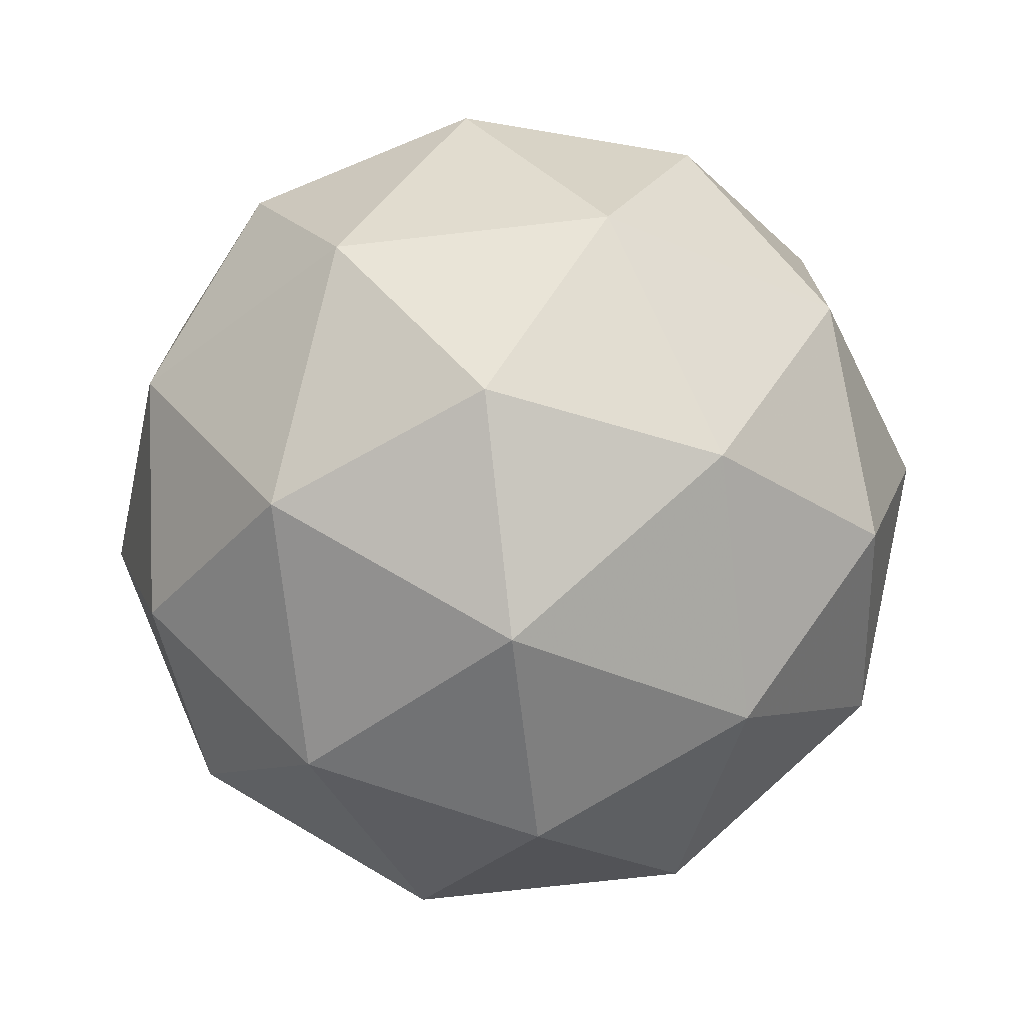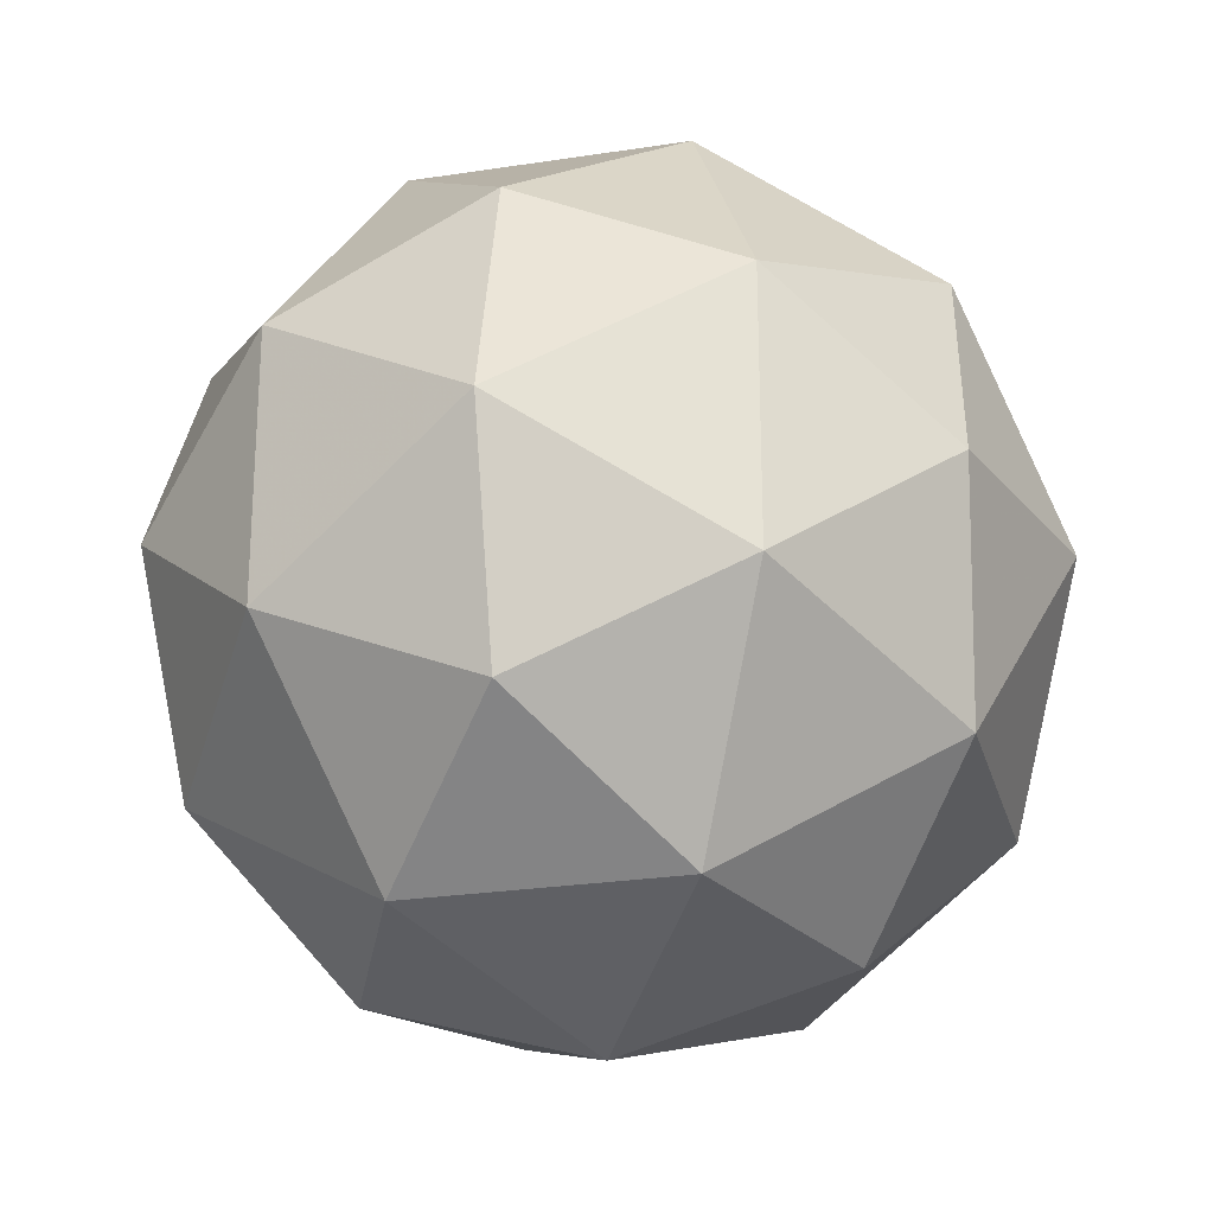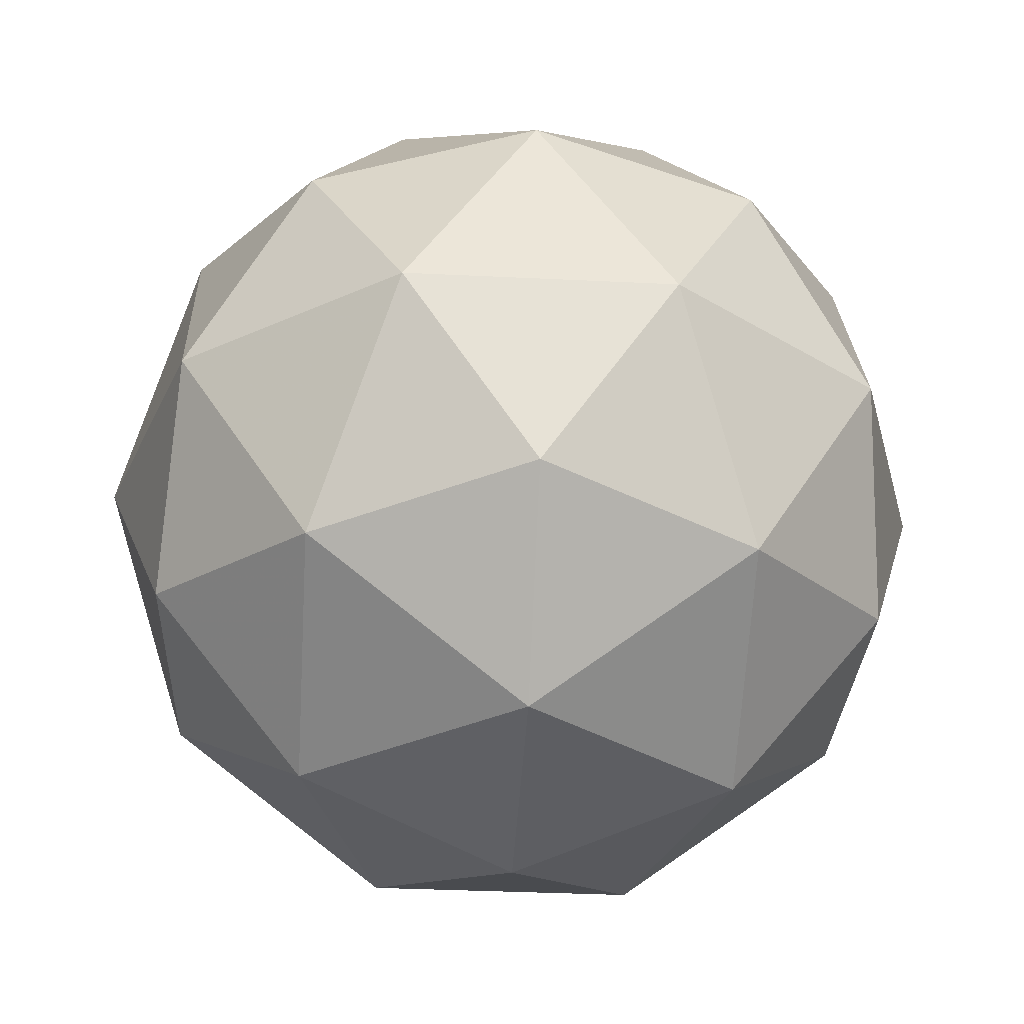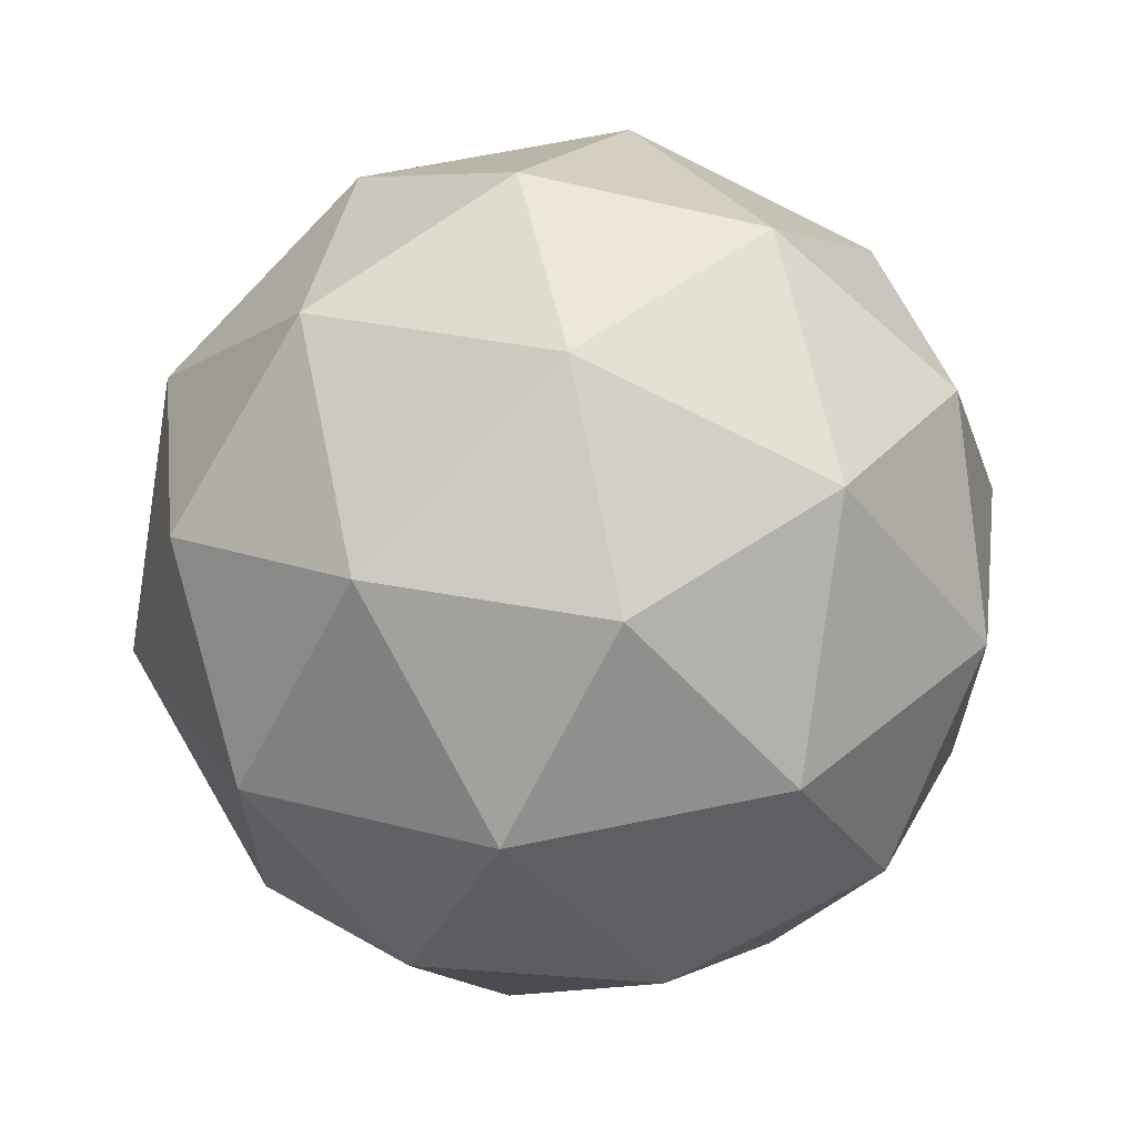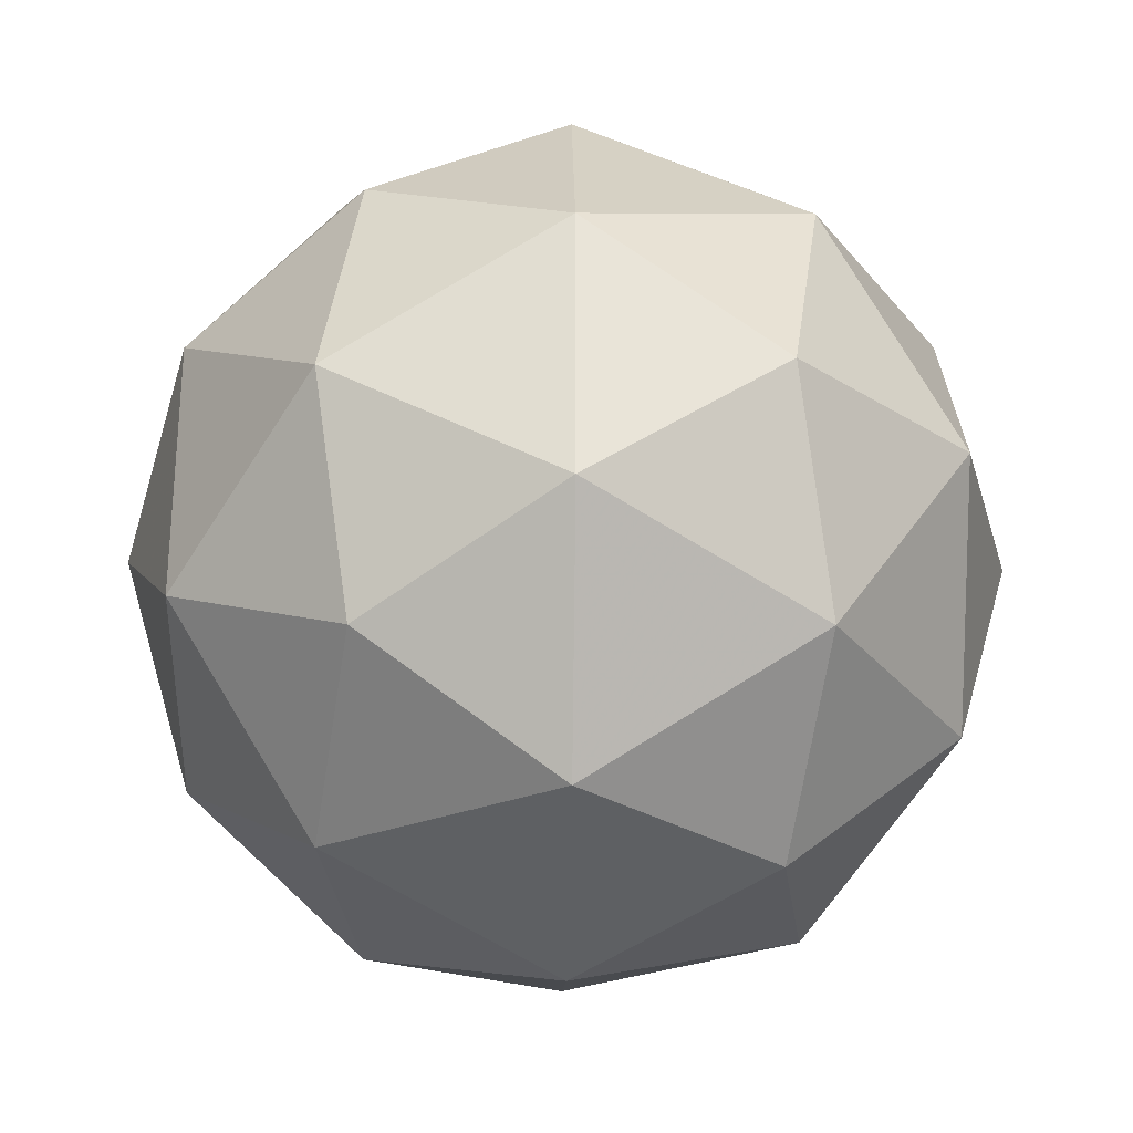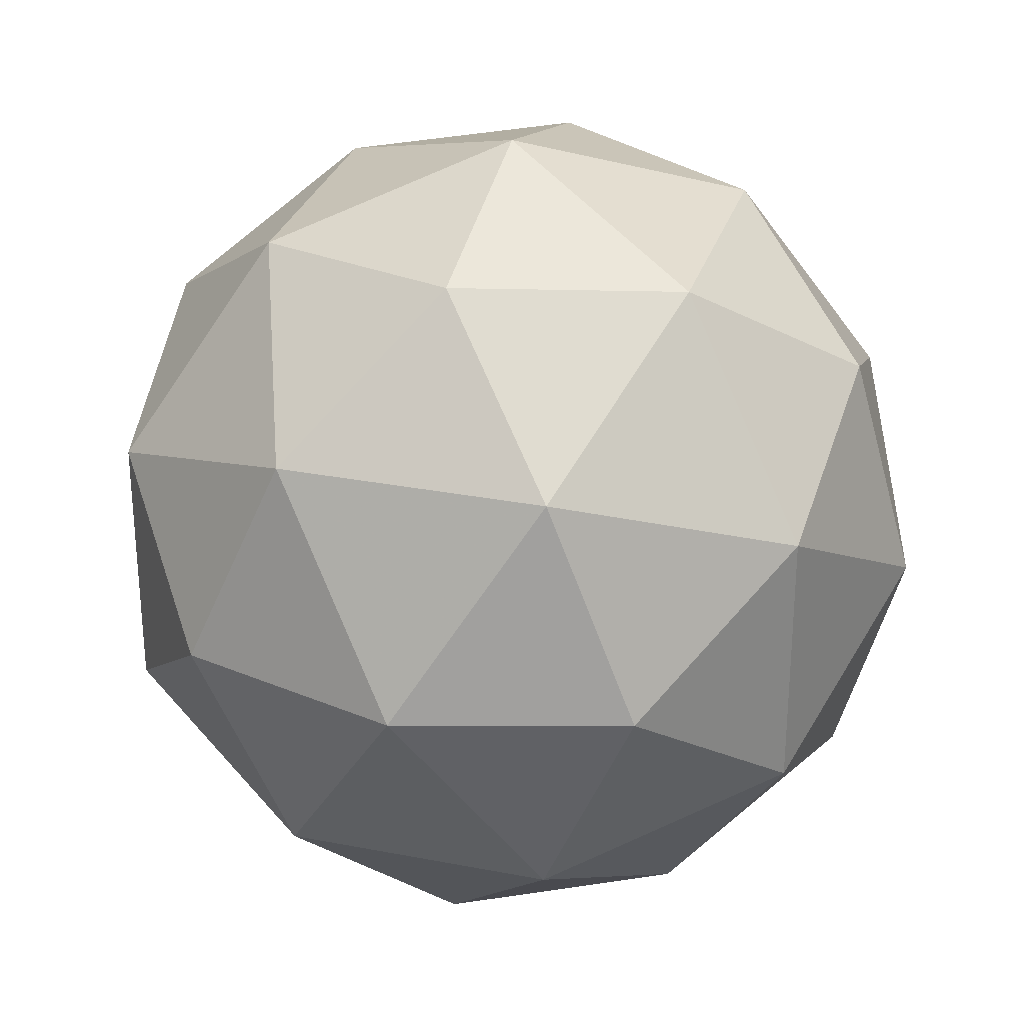
<metadata>
{"format":"obj","ext":"obj","renderer":"f3d","projection":"perspective","resolution":1024,"background":"white","views":[{"elev":-73.9,"azim":-25.3,"up":"+Z"},{"elev":-25.0,"azim":-107.5,"up":"+Z"},{"elev":-33.2,"azim":50.1,"up":"+Y"},{"elev":64.8,"azim":-43.5,"up":"+Z"},{"elev":-28.4,"azim":-91.1,"up":"+Z"},{"elev":29.4,"azim":164.3,"up":"+Z"}]}
</metadata>
<code>
g ADLR-i3-g143-s498
v 4165 804.8 -3316
v 4254 836.2 -3251
v 4131 836.2 -3211
v 4317 920.9 -3205
v 4344 904.4 -3316
v 4055 836.2 -3316
v 4131 836.2 -3421
v 4254 836.2 -3380
v 4365 1015 -3251
v 4107 920.9 -3137
v 4220 904.4 -3146
v 4165 1015 -3106
v 3977 920.9 -3316
v 4021 904.4 -3211
v 3965 1015 -3251
v 4107 920.9 -3494
v 4021 904.4 -3421
v 4042 1015 -3485
v 4317 920.9 -3426
v 4220 904.4 -3485
v 4289 1015 -3485
v 4289 1015 -3146
v 4042 1015 -3146
v 3965 1015 -3380
v 4165 1015 -3526
v 4365 1015 -3380
v 4223 1109 -3137
v 4310 1125 -3211
v 4199 1193 -3211
v 4013 1109 -3205
v 4110 1125 -3146
v 4076 1193 -3251
v 4013 1109 -3426
v 3986 1125 -3316
v 4076 1193 -3380
v 4223 1109 -3494
v 4110 1125 -3485
v 4199 1193 -3421
v 4353 1109 -3316
v 4310 1125 -3421
v 4275 1193 -3316
v 4165 1225 -3316
f 1 2 3
f 4 2 5
f 1 3 6
f 1 6 7
f 1 7 8
f 4 5 9
f 10 11 12
f 13 14 15
f 16 17 18
f 19 20 21
f 4 9 22
f 10 12 23
f 13 15 24
f 16 18 25
f 19 21 26
f 27 28 29
f 30 31 32
f 33 34 35
f 36 37 38
f 39 40 41
f 41 38 42
f 41 40 38
f 40 36 38
f 38 35 42
f 38 37 35
f 37 33 35
f 35 32 42
f 35 34 32
f 34 30 32
f 32 29 42
f 32 31 29
f 31 27 29
f 29 41 42
f 29 28 41
f 28 39 41
f 26 40 39
f 26 21 40
f 21 36 40
f 25 37 36
f 25 18 37
f 18 33 37
f 24 34 33
f 24 15 34
f 15 30 34
f 23 31 30
f 23 12 31
f 12 27 31
f 22 28 27
f 22 9 28
f 9 39 28
f 21 25 36
f 21 20 25
f 20 16 25
f 18 24 33
f 18 17 24
f 17 13 24
f 15 23 30
f 15 14 23
f 14 10 23
f 12 22 27
f 12 11 22
f 11 4 22
f 9 26 39
f 9 5 26
f 5 19 26
f 8 20 19
f 8 7 20
f 7 16 20
f 7 17 16
f 7 6 17
f 6 13 17
f 6 14 13
f 6 3 14
f 3 10 14
f 5 8 19
f 5 2 8
f 2 1 8
f 3 11 10
f 3 2 11
f 2 4 11
f 2 4 11

</code>
